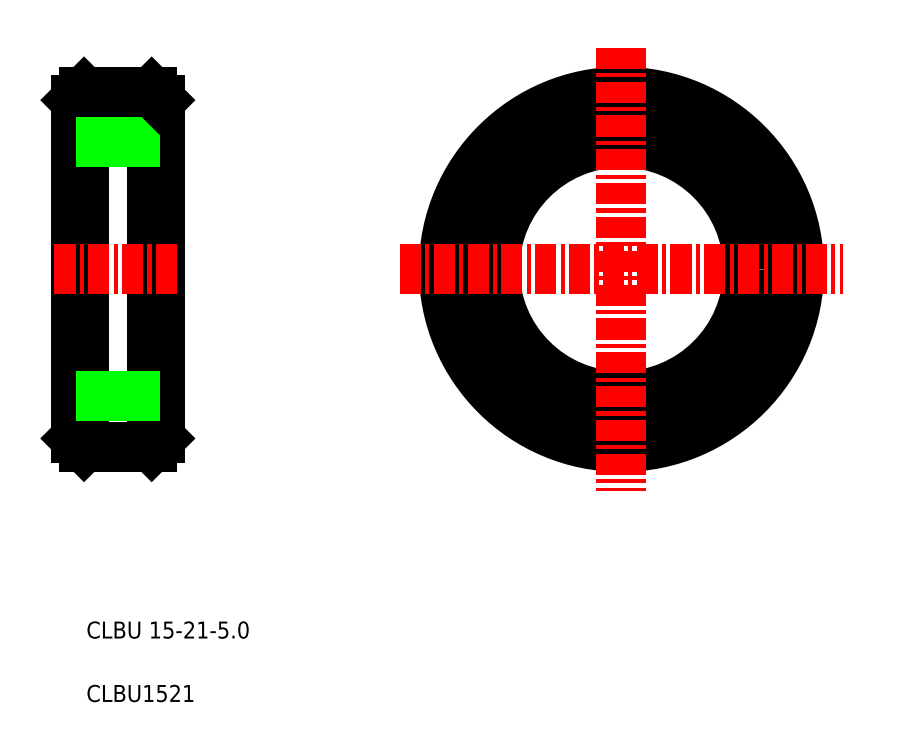
<metadata>
{"format":"dxf","ext":"dxf","renderer":"ezdxf+matplotlib","layout":"modelspace","background":"white","min_lineweight":24,"dpi":150}
</metadata>
<code>
0
SECTION
2
ENTITIES
0
LINE
8
0
10
146.7
20
126.8
30
0
11
146.7
21
106.8
31
0
0
LINE
8
0
10
141.7
20
126.8
30
0
11
141.7
21
106.8
31
0
0
LINE
8
0
10
146.2
20
127.3
30
0
11
146.2
21
106.3
31
0
0
LINE
8
0
10
142.2
20
127.3
30
0
11
142.2
21
106.3
31
0
0
TEXT
8
0
10
142.4
20
95
30
0
40
1
1
CLBU 15-21-5
0
TEXT
8
0
10
142.4
20
91.25
30
0
40
1
1
CLBU1521
0
LINE
8
0
10
146.7
20
106.8
30
0
11
146.2
21
106.3
31
0
0
LINE
8
0
10
142.2
20
106.3
30
0
11
141.7
21
106.8
31
0
0
LINE
8
0
10
146.2
20
106.3
30
0
11
142.2
21
106.3
31
0
0
LINE
8
0
10
146.7
20
109.3
30
0
11
141.7
21
109.3
31
0
0
LINE
8
CENTER
10
147.7
20
116.8
30
0
11
140.3
21
116.8
31
0
0
LINE
8
0
10
141.7
20
126.8
30
0
11
142.2
21
127.3
31
0
0
LINE
8
0
10
146.7
20
124.3
30
0
11
141.7
21
124.3
31
0
0
LINE
8
0
10
146.2
20
127.3
30
0
11
146.7
21
126.8
31
0
0
LINE
8
0
10
146.2
20
127.3
30
0
11
142.2
21
127.3
31
0
0
LINE
8
0
10
144.2
20
127.3
30
0
11
144.2
21
127.3
31
0
0
LINE
8
0
10
145.2
20
127.3
30
0
11
145.2
21
127.3
31
0
0
CIRCLE
8
0
10
174
20
116.8
30
0
40
10
0
CIRCLE
8
0
10
174
20
116.8
30
0
40
10.5
0
CIRCLE
8
0
10
174
20
116.8
30
0
40
7.5
0
LINE
8
CENTER
10
174
20
129.9
30
0
11
174
21
103.7
31
0
0
LINE
8
CENTER
10
160.9
20
116.8
30
0
11
187.1
21
116.8
31
0
0
ENDSEC
0
EOF

</code>
